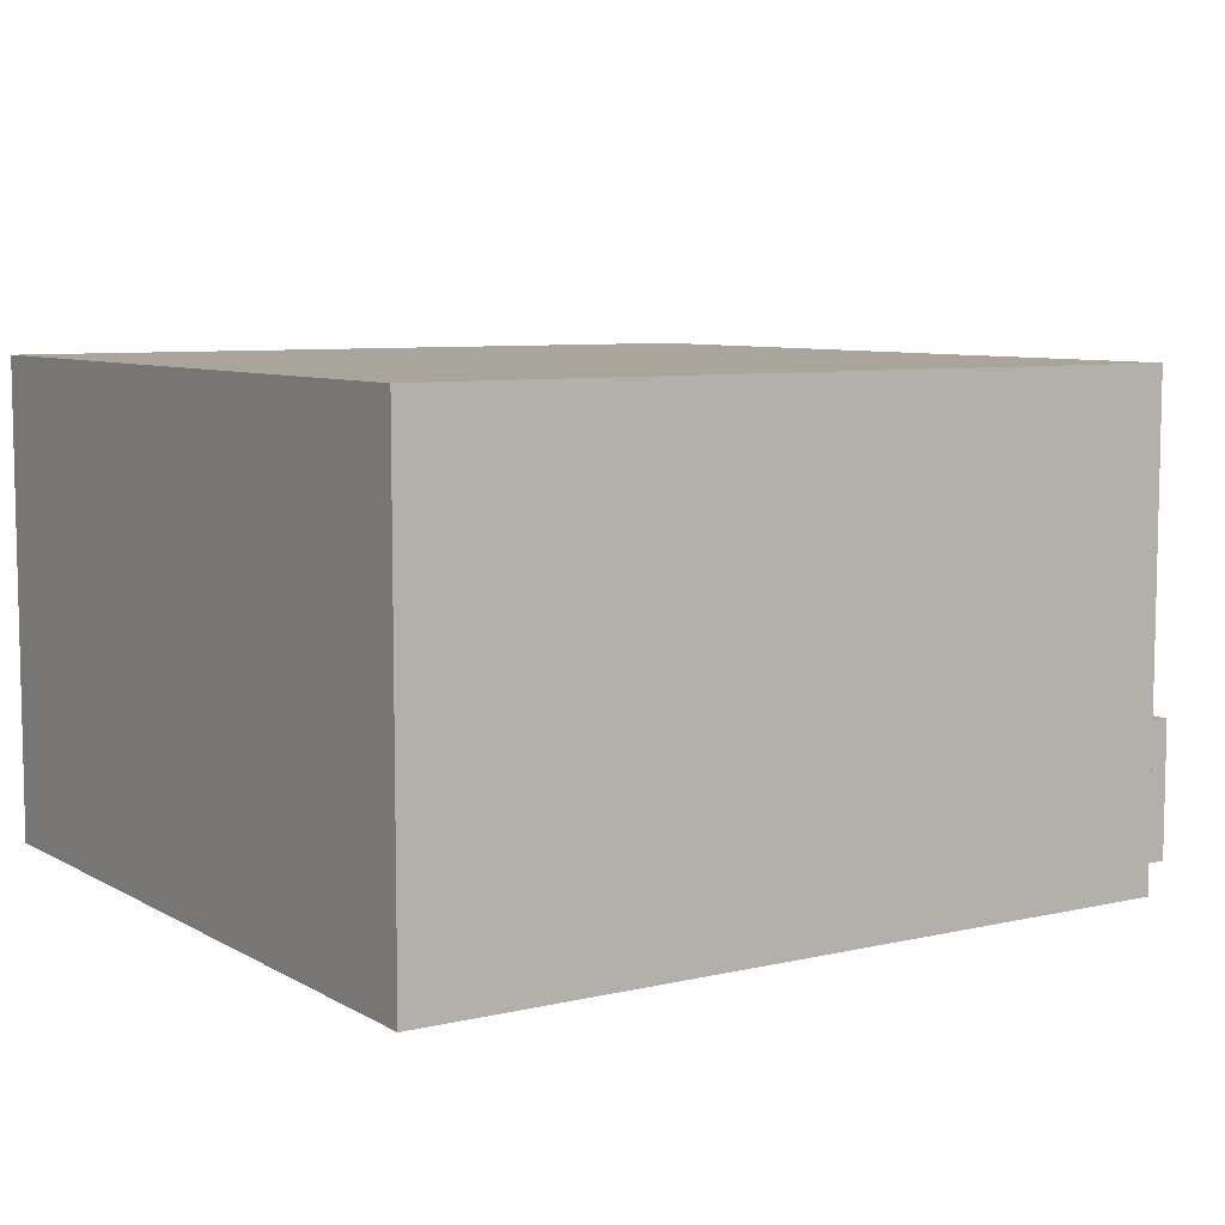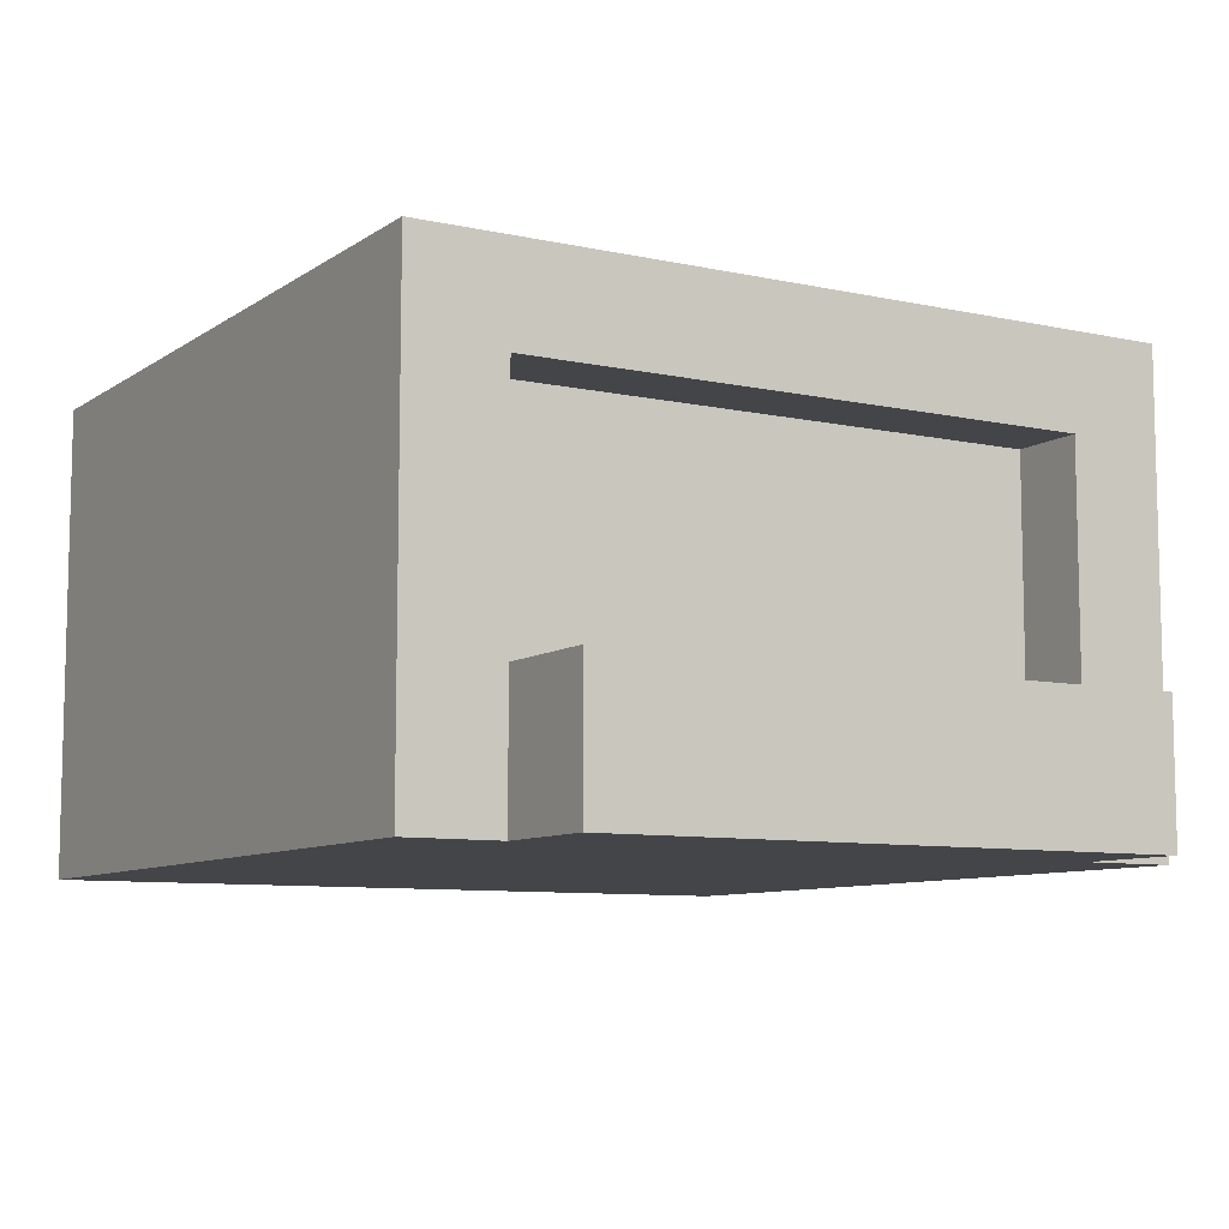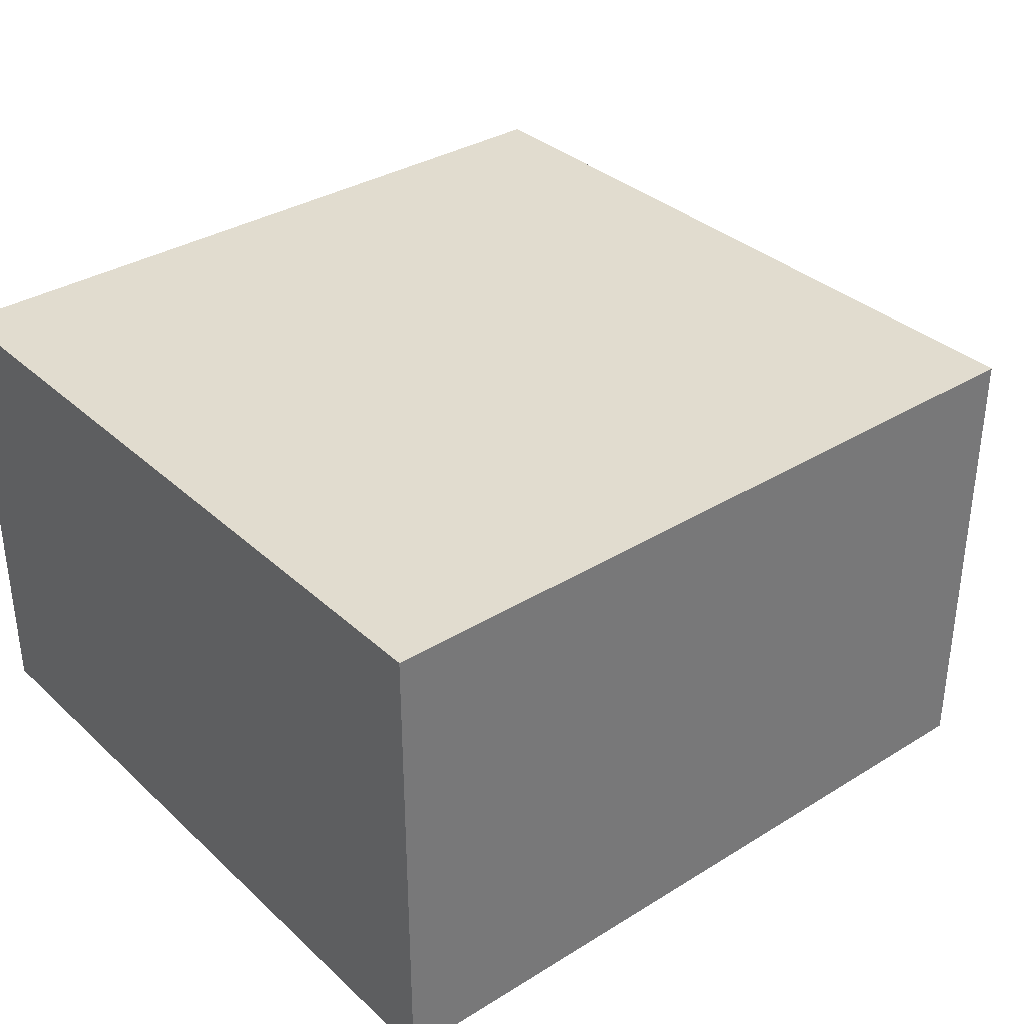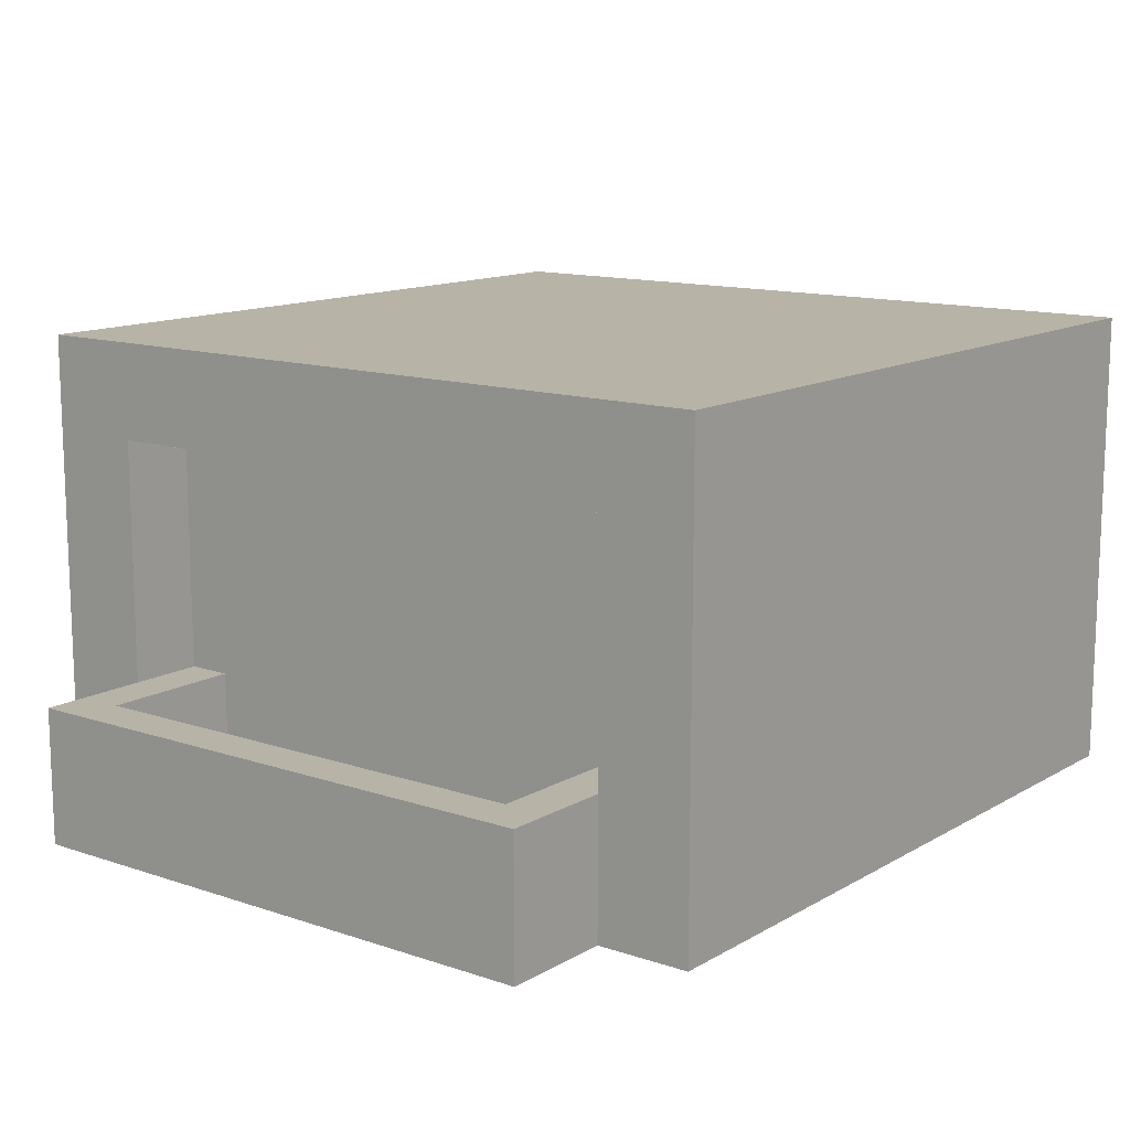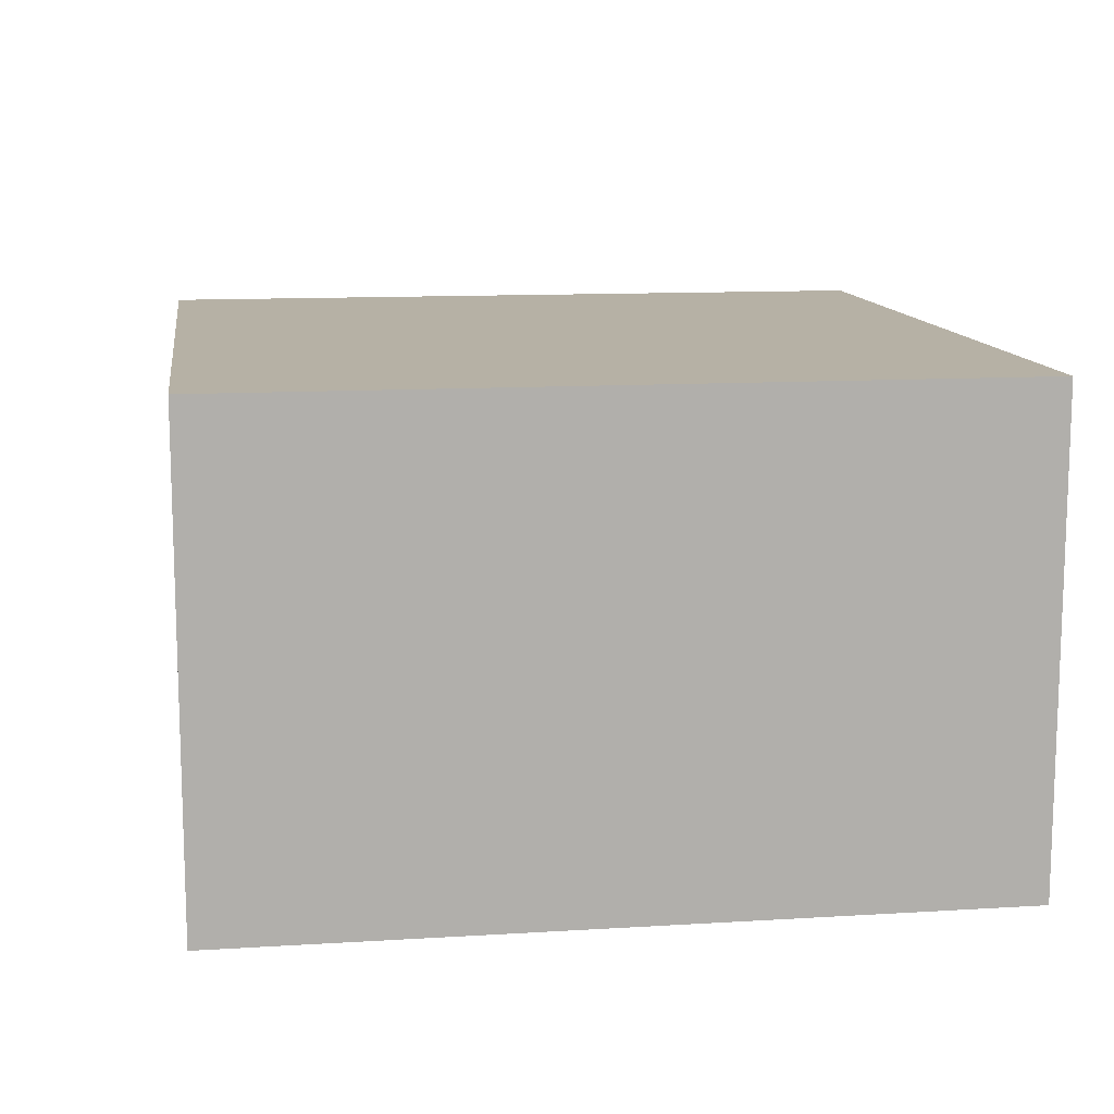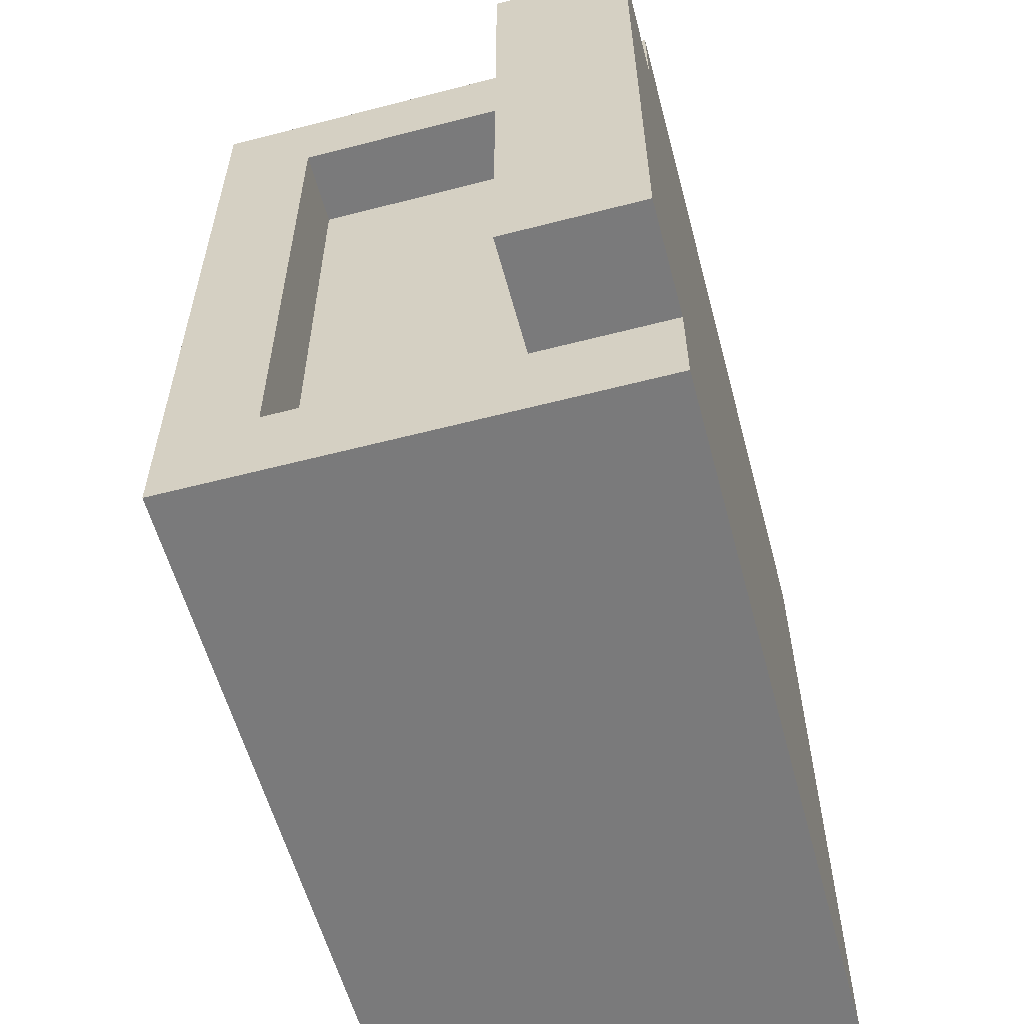
<metadata>
{"format":"obj","ext":"obj","renderer":"f3d","projection":"perspective","resolution":1024,"background":"white","views":[{"elev":7.5,"azim":146.8,"up":"+Y"},{"elev":-8.6,"azim":-120.6,"up":"+Y"},{"elev":34.4,"azim":140.4,"up":"+Y"},{"elev":12.9,"azim":-52.3,"up":"+Y"},{"elev":12.0,"azim":81.7,"up":"+Y"},{"elev":-58.1,"azim":-75.0,"up":"+Z"}]}
</metadata>
<code>
o modularBuildings_042
v 0.8 0.48 -6.527
v -0.7268 0.48 -6.527
v -0.7268 0.48 -1.473
v 0.8 0.48 -1.473
v 0.8 1.44 -6.527
v -0.7268 1.44 -6.527
v 0.8 1.44 -1
v 0.8 1.44 -1.473
v -0.7268 1.44 -1.473
v 0.8 1.44 -7
v 0 1.44 -7
v -1.2 1.44 -7
v -1.2 1.44 -1
v 0 1.44 -1
v 0.8 4 -1
v 0.8 4 -7
v 0 4 -1
v 0 0 -8
v 0 0 -7
v 0 4 -7
v 0 0 -1
v 0 0 0
v 0 5 0
v 0 5 -8
v -1.2 0 -1
v -1.2 0 -7
v 8 0 -8
v 8 0 0
v 8 5 -8
v 8 5 0
f 2 4 1
f 6 1 5
f 6 12 13
f 4 9 8
f 2 9 3
f 7 17 15
f 17 23 24
f 21 19 27
f 14 25 21
f 25 12 26
f 19 12 11
f 24 27 18
f 23 29 24
f 30 22 28
f 29 28 27
f 11 16 20
f 17 16 15
f 2 3 4
f 6 2 1
f 14 7 8
f 14 8 9
f 10 11 5
f 11 12 6
f 6 5 11
f 13 14 9
f 13 9 6
f 4 3 9
f 2 6 9
f 7 14 17
f 24 18 11
f 18 19 11
f 11 20 24
f 21 22 14
f 22 23 14
f 17 14 23
f 24 20 17
f 28 22 21
f 21 25 26
f 19 18 27
f 21 26 19
f 27 28 21
f 14 13 25
f 25 13 12
f 19 26 12
f 24 29 27
f 23 30 29
f 30 23 22
f 29 30 28
f 11 10 16
f 17 20 16
f 5 8 15
f 16 10 5
f 5 1 4
f 8 7 15
f 5 4 8
f 15 16 5

</code>
